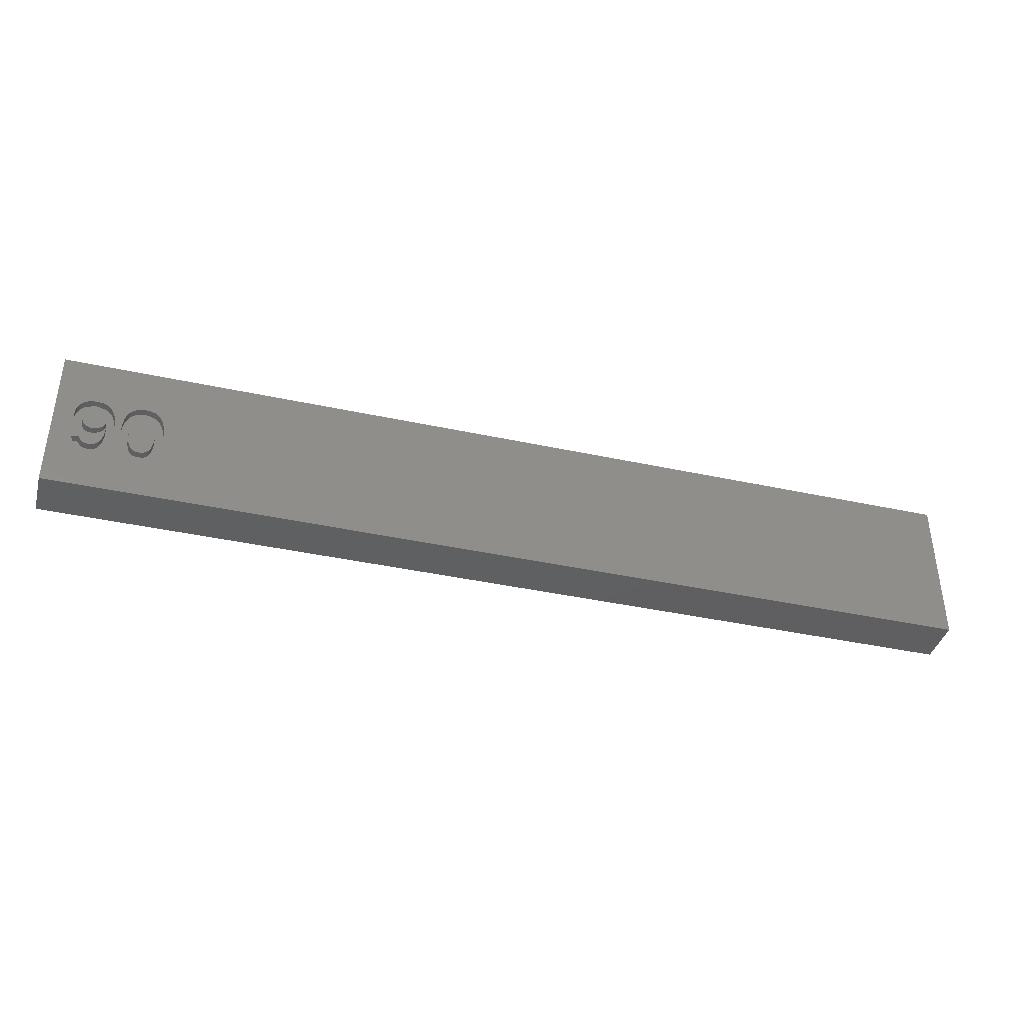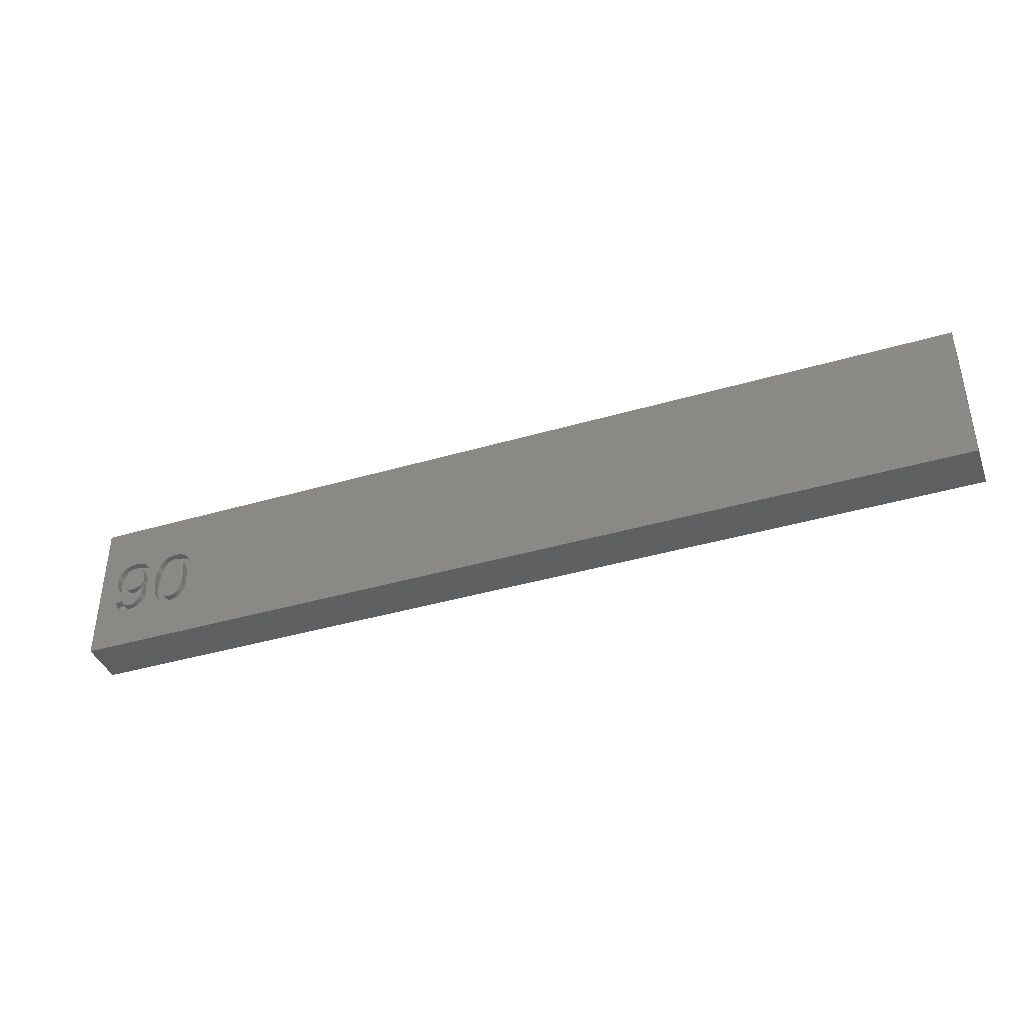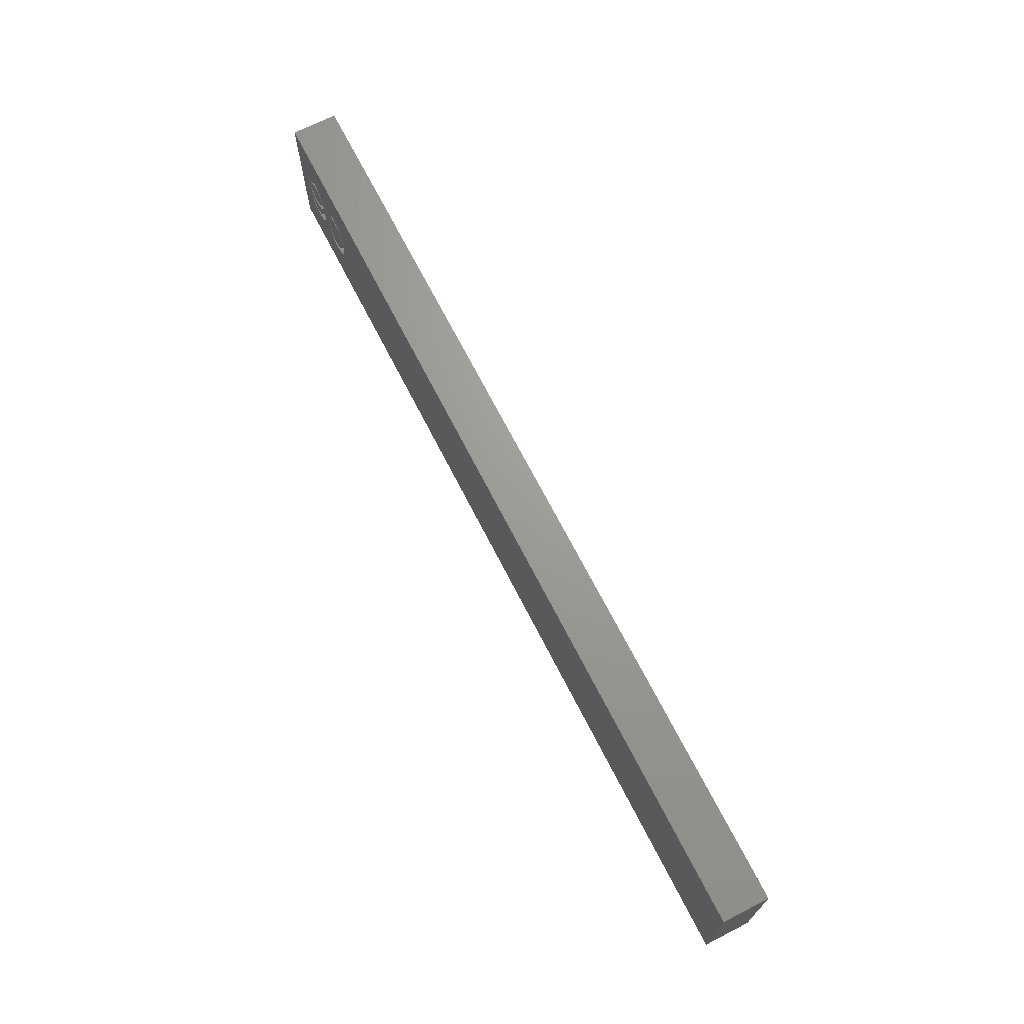
<metadata>
{"format":"stl","ext":"stl","renderer":"f3d","projection":"perspective","resolution":1024,"background":"white","views":[{"elev":-39.6,"azim":-15.1,"up":"+Y"},{"elev":-40.1,"azim":19.9,"up":"+Y"},{"elev":69.0,"azim":63.0,"up":"+Y"}]}
</metadata>
<code>
# stl→obj: 330 verts, 656 faces
v 0 0 0
v 0 10 3
v 0 10 0
v 0 0 3
v 3.262 4.705 3
v 3.307 4.483 3
v 3.326 4.821 3
v 3.18 4.6 3
v 3.078 4.508 3
v 3.261 4.186 3
v 2.957 4.428 3
v 2.823 4.363 3
v 3.187 3.931 3
v 2.683 4.317 3
v 3.087 3.717 3
v 2.961 3.548 3
v 2.537 4.289 3
v 2.812 3.427 3
v 2.639 3.354 3
v 2.384 4.28 3
v 2.443 3.33 3
v 2.218 3.36 3
v 1.804 3.808 3
v 2.141 4.302 3
v 2.036 3.449 3
v 1.924 4.37 3
v 1.898 3.599 3
v 1.732 4.482 3
v 1.337 3.735 3
v 1.566 4.639 3
v 1.432 4.834 3
v 1.336 5.058 3
v 60 10 3
v 6.88 4.92 3
v 60 0 3
v 6.86 5.381 3
v 6.8 5.782 3
v 6.7 6.122 3
v 6.56 6.403 3
v 6.379 6.622 3
v 6.153 6.779 3
v 5.883 6.873 3
v 4.26 5.385 3
v 3.81 4.997 3
v 4.24 4.92 3
v 3.79 5.445 3
v 4.32 5.788 3
v 3.728 5.832 3
v 4.42 6.129 3
v 3.626 6.16 3
v 4.559 6.408 3
v 3.483 6.428 3
v 4.743 6.625 3
v 3.301 6.636 3
v 4.972 6.78 3
v 3.08 6.785 3
v 5.248 6.873 3
v 5.569 6.904 3
v 2.821 6.874 3
v 1.28 5.882 3
v 1.259 5.593 3
v 1.343 6.139 3
v 1.447 6.363 3
v 1.593 6.554 3
v 1.777 6.707 3
v 1.993 6.816 3
v 2.242 6.882 3
v 2.524 6.904 3
v 6.859 4.466 3
v 6.796 4.068 3
v 6.691 3.728 3
v 6.544 3.445 3
v 6.357 3.222 3
v 6.129 3.063 3
v 5.861 2.968 3
v 5.553 2.936 3
v 3.788 4.529 3
v 4.261 4.463 3
v 3.72 4.118 3
v 4.323 4.065 3
v 3.609 3.765 3
v 4.425 3.724 3
v 3.452 3.469 3
v 4.569 3.442 3
v 3.255 3.236 3
v 4.754 3.221 3
v 3.019 3.069 3
v 4.98 3.062 3
v 2.746 2.969 3
v 5.246 2.968 3
v 2.435 2.936 3
v 1.278 5.311 3
v 2.224 2.948 3
v 2.034 2.983 3
v 1.866 3.042 3
v 1.721 3.125 3
v 1.597 3.234 3
v 1.491 3.372 3
v 1.405 3.539 3
v 1.77 5.39 3
v 3.277 5.457 3
v 3.264 5.682 3
v 1.807 5.209 3
v 1.757 5.593 3
v 3.225 5.884 3
v 3.271 5.345 3
v 3.251 5.238 3
v 1.77 5.793 3
v 3.159 6.062 3
v 3.219 5.139 3
v 1.807 5.97 3
v 3.068 6.218 3
v 3.174 5.045 3
v 2.508 6.507 3
v 2.955 6.344 3
v 3.118 4.96 3
v 2.675 6.489 3
v 2.823 6.435 3
v 3.052 4.884 3
v 2.976 4.82 3
v 2.891 4.765 3
v 1.87 6.126 3
v 2.799 4.722 3
v 2.343 6.492 3
v 2.704 4.691 3
v 1.958 6.26 3
v 2.196 6.445 3
v 2.605 4.672 3
v 2.068 6.368 3
v 2.502 4.666 3
v 1.87 5.051 3
v 2.339 4.682 3
v 1.958 4.915 3
v 2.194 4.728 3
v 2.067 4.806 3
v 4.734 4.92 3
v 6.383 4.92 3
v 6.372 5.309 3
v 4.747 5.314 3
v 6.336 5.641 3
v 6.371 4.543 3
v 4.783 5.648 3
v 6.277 5.915 3
v 4.747 4.537 3
v 4.844 5.922 3
v 6.193 6.131 3
v 6.334 4.218 3
v 5.772 6.483 3
v 6.084 6.295 3
v 4.784 4.208 3
v 5.943 6.413 3
v 6.271 3.946 3
v 5.569 6.507 3
v 4.845 3.935 3
v 4.928 6.137 3
v 6.184 3.725 3
v 5.362 6.484 3
v 4.931 3.717 3
v 5.559 3.336 3
v 5.042 6.299 3
v 5.186 6.414 3
v 6.071 3.555 3
v 5.759 3.36 3
v 5.929 3.433 3
v 5.359 3.36 3
v 5.045 3.55 3
v 5.187 3.431 3
v 60 10 0
v 60 0 0
v 3.79 5.445 2.5
v 3.264 5.682 2.5
v 3.277 5.457 2.5
v 3.483 6.428 2.5
v 3.225 5.884 2.5
v 3.159 6.062 2.5
v 2.955 6.344 2.5
v 3.301 6.636 2.5
v 3.08 6.785 2.5
v 3.068 6.218 2.5
v 2.823 6.435 2.5
v 2.821 6.874 2.5
v 2.675 6.489 2.5
v 2.524 6.904 2.5
v 2.508 6.507 2.5
v 2.343 6.492 2.5
v 2.242 6.882 2.5
v 2.196 6.445 2.5
v 1.993 6.816 2.5
v 2.068 6.368 2.5
v 1.777 6.707 2.5
v 1.958 6.26 2.5
v 1.593 6.554 2.5
v 1.87 6.126 2.5
v 1.447 6.363 2.5
v 1.343 6.139 2.5
v 1.807 5.97 2.5
v 1.28 5.882 2.5
v 1.278 5.311 2.5
v 1.757 5.593 2.5
v 1.259 5.593 2.5
v 1.77 5.793 2.5
v 1.336 5.058 2.5
v 1.432 4.834 2.5
v 1.566 4.639 2.5
v 1.732 4.482 2.5
v 3.251 5.238 2.5
v 3.81 4.997 2.5
v 3.728 5.832 2.5
v 3.271 5.345 2.5
v 3.626 6.16 2.5
v 3.307 4.483 2.5
v 3.788 4.529 2.5
v 3.326 4.821 2.5
v 3.72 4.118 2.5
v 3.261 4.186 2.5
v 3.219 5.139 2.5
v 3.174 5.045 2.5
v 3.118 4.96 2.5
v 3.052 4.884 2.5
v 3.262 4.705 2.5
v 3.18 4.6 2.5
v 2.976 4.82 2.5
v 3.078 4.508 2.5
v 2.891 4.765 2.5
v 2.957 4.428 2.5
v 2.799 4.722 2.5
v 2.823 4.363 2.5
v 2.704 4.691 2.5
v 2.683 4.317 2.5
v 2.605 4.672 2.5
v 2.537 4.289 2.5
v 2.502 4.666 2.5
v 2.384 4.28 2.5
v 2.339 4.682 2.5
v 2.141 4.302 2.5
v 2.194 4.728 2.5
v 1.924 4.37 2.5
v 2.067 4.806 2.5
v 1.958 4.915 2.5
v 1.87 5.051 2.5
v 1.807 5.209 2.5
v 1.77 5.39 2.5
v 3.609 3.765 2.5
v 3.187 3.931 2.5
v 3.087 3.717 2.5
v 3.452 3.469 2.5
v 2.961 3.548 2.5
v 3.255 3.236 2.5
v 2.812 3.427 2.5
v 3.019 3.069 2.5
v 2.746 2.969 2.5
v 2.639 3.354 2.5
v 2.435 2.936 2.5
v 2.443 3.33 2.5
v 2.224 2.948 2.5
v 2.218 3.36 2.5
v 2.034 2.983 2.5
v 2.036 3.449 2.5
v 1.597 3.234 2.5
v 1.898 3.599 2.5
v 1.866 3.042 2.5
v 1.405 3.539 2.5
v 1.804 3.808 2.5
v 1.721 3.125 2.5
v 1.491 3.372 2.5
v 1.337 3.735 2.5
v 6.372 5.309 2.5
v 6.88 4.92 2.5
v 6.86 5.381 2.5
v 6.336 5.641 2.5
v 6.8 5.782 2.5
v 6.371 4.543 2.5
v 6.383 4.92 2.5
v 6.277 5.915 2.5
v 6.7 6.122 2.5
v 6.859 4.466 2.5
v 6.193 6.131 2.5
v 6.56 6.403 2.5
v 6.334 4.218 2.5
v 6.796 4.068 2.5
v 6.084 6.295 2.5
v 6.379 6.622 2.5
v 5.943 6.413 2.5
v 6.153 6.779 2.5
v 5.883 6.873 2.5
v 5.772 6.483 2.5
v 5.569 6.904 2.5
v 5.569 6.507 2.5
v 5.362 6.484 2.5
v 5.248 6.873 2.5
v 5.186 6.414 2.5
v 4.972 6.78 2.5
v 5.042 6.299 2.5
v 4.743 6.625 2.5
v 4.559 6.408 2.5
v 4.928 6.137 2.5
v 4.42 6.129 2.5
v 4.844 5.922 2.5
v 4.32 5.788 2.5
v 4.783 5.648 2.5
v 4.26 5.385 2.5
v 4.261 4.463 2.5
v 4.734 4.92 2.5
v 4.24 4.92 2.5
v 4.747 5.314 2.5
v 4.323 4.065 2.5
v 4.425 3.724 2.5
v 4.569 3.442 2.5
v 6.271 3.946 2.5
v 6.691 3.728 2.5
v 6.184 3.725 2.5
v 6.544 3.445 2.5
v 6.071 3.555 2.5
v 6.357 3.222 2.5
v 5.929 3.433 2.5
v 6.129 3.063 2.5
v 5.861 2.968 2.5
v 5.759 3.36 2.5
v 5.553 2.936 2.5
v 5.559 3.336 2.5
v 5.359 3.36 2.5
v 5.246 2.968 2.5
v 5.187 3.431 2.5
v 4.754 3.221 2.5
v 5.045 3.55 2.5
v 4.98 3.062 2.5
v 4.931 3.717 2.5
v 4.845 3.935 2.5
v 4.784 4.208 2.5
v 4.747 4.537 2.5
f 1 2 3
f 2 1 4
f 5 6 7
f 8 6 5
f 9 6 8
f 6 9 10
f 11 10 9
f 12 10 11
f 10 12 13
f 14 13 12
f 13 14 15
f 15 14 16
f 17 16 14
f 16 17 18
f 18 17 19
f 20 19 17
f 19 20 21
f 20 22 21
f 23 20 24
f 20 25 22
f 23 24 26
f 20 27 25
f 20 23 27
f 28 23 26
f 29 28 30
f 29 30 31
f 28 29 23
f 29 31 32
f 33 34 35
f 33 36 34
f 33 37 36
f 33 38 37
f 33 39 38
f 33 40 39
f 33 41 40
f 2 41 33
f 41 2 42
f 43 44 45
f 46 43 47
f 48 47 49
f 50 49 51
f 43 46 44
f 47 48 46
f 52 51 53
f 49 50 48
f 54 53 55
f 51 52 50
f 56 55 57
f 53 54 52
f 55 56 54
f 2 57 58
f 42 2 58
f 57 2 59
f 57 59 56
f 60 2 61
f 62 2 60
f 63 2 62
f 64 2 63
f 65 2 64
f 66 2 65
f 67 2 66
f 68 2 67
f 59 2 68
f 69 35 34
f 70 35 69
f 71 35 70
f 72 35 71
f 73 35 72
f 74 35 73
f 4 74 75
f 4 75 76
f 77 45 44
f 45 77 78
f 79 78 77
f 78 79 80
f 81 80 79
f 80 81 82
f 83 82 81
f 82 83 84
f 85 84 83
f 84 85 86
f 87 86 85
f 86 87 88
f 89 88 87
f 88 89 90
f 4 90 89
f 90 4 76
f 4 89 91
f 92 29 32
f 4 92 61
f 4 61 2
f 74 4 35
f 93 4 91
f 94 4 93
f 95 4 94
f 96 4 95
f 97 4 96
f 98 4 97
f 99 4 98
f 29 4 99
f 92 4 29
f 100 101 102
f 103 101 100
f 104 102 105
f 101 103 106
f 106 103 107
f 108 105 109
f 107 103 110
f 111 109 112
f 102 104 100
f 110 103 113
f 114 112 115
f 113 103 116
f 117 115 118
f 116 103 119
f 119 103 120
f 115 117 114
f 120 103 121
f 112 114 122
f 121 103 123
f 122 114 124
f 123 103 125
f 126 124 127
f 125 103 128
f 126 127 129
f 128 103 130
f 124 126 122
f 131 130 103
f 112 122 111
f 130 131 132
f 109 111 108
f 133 132 131
f 105 108 104
f 132 133 134
f 134 133 135
f 136 137 138
f 139 138 140
f 137 136 141
f 142 140 143
f 144 141 136
f 145 143 146
f 141 144 147
f 148 146 149
f 150 147 144
f 148 149 151
f 147 150 152
f 146 148 153
f 154 152 150
f 146 153 155
f 152 154 156
f 155 153 157
f 158 156 154
f 159 156 158
f 160 157 161
f 156 159 162
f 157 160 155
f 163 162 159
f 146 155 145
f 162 163 164
f 143 145 142
f 159 158 165
f 140 142 139
f 166 165 158
f 138 139 136
f 165 166 167
f 35 168 33
f 168 35 169
f 1 168 169
f 168 1 3
f 1 35 4
f 35 1 169
f 168 2 33
f 2 168 3
f 170 171 172
f 173 174 171
f 173 175 174
f 176 177 178
f 173 179 175
f 177 176 179
f 178 180 176
f 181 180 178
f 181 182 180
f 183 182 181
f 183 184 182
f 183 185 184
f 186 185 183
f 186 187 185
f 188 187 186
f 187 188 189
f 190 189 188
f 189 190 191
f 192 191 190
f 191 192 193
f 194 193 192
f 195 193 194
f 193 195 196
f 197 196 195
f 198 199 200
f 196 197 201
f 202 199 198
f 200 201 197
f 203 199 202
f 201 200 199
f 204 199 203
f 199 204 205
f 206 207 170
f 171 170 208
f 206 170 209
f 171 208 210
f 211 212 213
f 171 210 173
f 212 211 214
f 215 214 211
f 179 173 177
f 170 172 209
f 216 207 206
f 207 213 212
f 207 216 213
f 217 213 216
f 218 213 217
f 219 213 218
f 213 219 220
f 220 219 221
f 222 221 219
f 221 222 223
f 224 223 222
f 223 224 225
f 226 225 224
f 225 226 227
f 228 227 226
f 228 229 227
f 230 229 228
f 230 231 229
f 232 231 230
f 232 233 231
f 234 233 232
f 235 234 236
f 234 235 233
f 237 236 238
f 205 238 239
f 236 237 235
f 205 239 240
f 205 240 241
f 205 241 242
f 238 205 237
f 205 242 199
f 214 215 243
f 244 243 215
f 245 243 244
f 243 245 246
f 247 246 245
f 246 247 248
f 249 248 247
f 248 249 250
f 249 251 250
f 252 251 249
f 253 252 254
f 252 253 251
f 254 255 253
f 256 255 254
f 257 256 258
f 256 257 255
f 259 258 260
f 258 261 257
f 262 260 263
f 258 264 261
f 258 259 264
f 260 265 259
f 260 262 265
f 262 263 266
f 267 268 269
f 270 269 271
f 272 268 273
f 274 271 275
f 268 272 276
f 277 275 278
f 279 276 272
f 276 279 280
f 281 278 282
f 268 267 273
f 269 270 267
f 271 274 270
f 275 277 274
f 283 282 284
f 278 281 277
f 282 283 281
f 285 283 284
f 285 286 283
f 287 286 285
f 287 288 286
f 287 289 288
f 290 289 287
f 290 291 289
f 292 291 290
f 291 292 293
f 294 293 292
f 295 293 294
f 293 295 296
f 297 296 295
f 296 297 298
f 299 298 297
f 298 299 300
f 301 300 299
f 302 303 304
f 300 301 305
f 306 303 302
f 304 305 301
f 307 303 306
f 305 304 303
f 303 307 308
f 309 280 279
f 280 309 310
f 311 310 309
f 310 311 312
f 313 312 311
f 312 313 314
f 315 314 313
f 314 315 316
f 315 317 316
f 318 317 315
f 319 318 320
f 318 319 317
f 321 319 320
f 321 322 319
f 323 322 321
f 324 323 325
f 323 326 322
f 308 325 327
f 308 327 328
f 308 328 329
f 323 324 326
f 308 329 330
f 308 330 303
f 325 308 324
f 250 89 87
f 89 250 251
f 248 87 85
f 87 248 250
f 248 83 246
f 83 248 85
f 246 81 243
f 81 246 83
f 243 79 214
f 79 243 81
f 214 77 212
f 77 214 79
f 212 44 207
f 44 212 77
f 207 46 170
f 46 207 44
f 170 48 208
f 48 170 46
f 208 50 210
f 50 208 48
f 210 52 173
f 52 210 50
f 173 54 177
f 54 173 52
f 178 54 56
f 54 178 177
f 181 56 59
f 56 181 178
f 183 59 68
f 59 183 181
f 186 68 67
f 68 186 183
f 188 67 66
f 67 188 186
f 190 66 65
f 66 190 188
f 192 65 64
f 65 192 190
f 63 192 64
f 192 63 194
f 62 194 63
f 194 62 195
f 60 195 62
f 195 60 197
f 61 197 60
f 197 61 200
f 92 200 61
f 200 92 198
f 32 198 92
f 198 32 202
f 31 202 32
f 202 31 203
f 30 203 31
f 203 30 204
f 205 30 28
f 30 205 204
f 237 28 26
f 28 237 205
f 235 26 24
f 26 235 237
f 233 24 20
f 24 233 235
f 231 20 17
f 20 231 233
f 229 17 14
f 17 229 231
f 227 14 12
f 14 227 229
f 225 12 11
f 12 225 227
f 223 11 9
f 11 223 225
f 221 9 8
f 9 221 223
f 221 5 220
f 5 221 8
f 220 7 213
f 7 220 5
f 6 213 7
f 213 6 211
f 10 211 6
f 211 10 215
f 13 215 10
f 215 13 244
f 15 244 13
f 244 15 245
f 16 245 15
f 245 16 247
f 249 16 18
f 16 249 247
f 252 18 19
f 18 252 249
f 254 19 21
f 19 254 252
f 256 21 22
f 21 256 254
f 258 22 25
f 22 258 256
f 258 27 260
f 27 258 25
f 260 23 263
f 23 260 27
f 266 23 29
f 23 266 263
f 99 266 29
f 266 99 262
f 98 262 99
f 262 98 265
f 97 265 98
f 265 97 259
f 264 97 96
f 97 264 259
f 261 96 95
f 96 261 264
f 257 95 94
f 95 257 261
f 255 94 93
f 94 255 257
f 253 93 91
f 93 253 255
f 251 91 89
f 91 251 253
f 236 132 134
f 132 236 234
f 238 134 135
f 134 238 236
f 239 135 133
f 135 239 238
f 239 131 240
f 131 239 133
f 240 103 241
f 103 240 131
f 241 100 242
f 100 241 103
f 242 104 199
f 104 242 100
f 199 108 201
f 108 199 104
f 201 111 196
f 111 201 108
f 196 122 193
f 122 196 111
f 193 126 191
f 126 193 122
f 189 126 129
f 126 189 191
f 187 129 127
f 129 187 189
f 185 127 124
f 127 185 187
f 184 124 114
f 124 184 185
f 182 114 117
f 114 182 184
f 180 117 118
f 117 180 182
f 176 118 115
f 118 176 180
f 112 176 115
f 176 112 179
f 109 179 112
f 179 109 175
f 105 175 109
f 175 105 174
f 102 174 105
f 174 102 171
f 101 171 102
f 171 101 172
f 106 172 101
f 172 106 209
f 107 209 106
f 209 107 206
f 110 206 107
f 206 110 216
f 113 216 110
f 216 113 217
f 116 217 113
f 217 116 218
f 119 218 116
f 218 119 219
f 222 119 120
f 119 222 219
f 224 120 121
f 120 224 222
f 226 121 123
f 121 226 224
f 228 123 125
f 123 228 226
f 230 125 128
f 125 230 228
f 232 128 130
f 128 232 230
f 234 130 132
f 130 234 232
f 316 75 74
f 75 316 317
f 314 74 73
f 74 314 316
f 314 72 312
f 72 314 73
f 312 71 310
f 71 312 72
f 310 70 280
f 70 310 71
f 280 69 276
f 69 280 70
f 276 34 268
f 34 276 69
f 268 36 269
f 36 268 34
f 269 37 271
f 37 269 36
f 271 38 275
f 38 271 37
f 275 39 278
f 39 275 38
f 278 40 282
f 40 278 39
f 284 40 41
f 40 284 282
f 285 41 42
f 41 285 284
f 287 42 58
f 42 287 285
f 290 58 57
f 58 290 287
f 292 57 55
f 57 292 290
f 294 55 53
f 55 294 292
f 51 294 53
f 294 51 295
f 49 295 51
f 295 49 297
f 47 297 49
f 297 47 299
f 43 299 47
f 299 43 301
f 45 301 43
f 301 45 304
f 78 304 45
f 304 78 302
f 80 302 78
f 302 80 306
f 82 306 80
f 306 82 307
f 84 307 82
f 307 84 308
f 86 308 84
f 308 86 324
f 326 86 88
f 86 326 324
f 322 88 90
f 88 322 326
f 319 90 76
f 90 319 322
f 317 76 75
f 76 317 319
f 323 165 167
f 165 323 321
f 325 167 166
f 167 325 323
f 325 158 327
f 158 325 166
f 327 154 328
f 154 327 158
f 328 150 329
f 150 328 154
f 329 144 330
f 144 329 150
f 330 136 303
f 136 330 144
f 303 139 305
f 139 303 136
f 305 142 300
f 142 305 139
f 300 145 298
f 145 300 142
f 298 155 296
f 155 298 145
f 296 160 293
f 160 296 155
f 291 160 161
f 160 291 293
f 289 161 157
f 161 289 291
f 288 157 153
f 157 288 289
f 286 153 148
f 153 286 288
f 283 148 151
f 148 283 286
f 281 151 149
f 151 281 283
f 146 281 149
f 281 146 277
f 143 277 146
f 277 143 274
f 140 274 143
f 274 140 270
f 138 270 140
f 270 138 267
f 137 267 138
f 267 137 273
f 141 273 137
f 273 141 272
f 147 272 141
f 272 147 279
f 152 279 147
f 279 152 309
f 156 309 152
f 309 156 311
f 162 311 156
f 311 162 313
f 315 162 164
f 162 315 313
f 318 164 163
f 164 318 315
f 320 163 159
f 163 320 318
f 321 159 165
f 159 321 320

</code>
